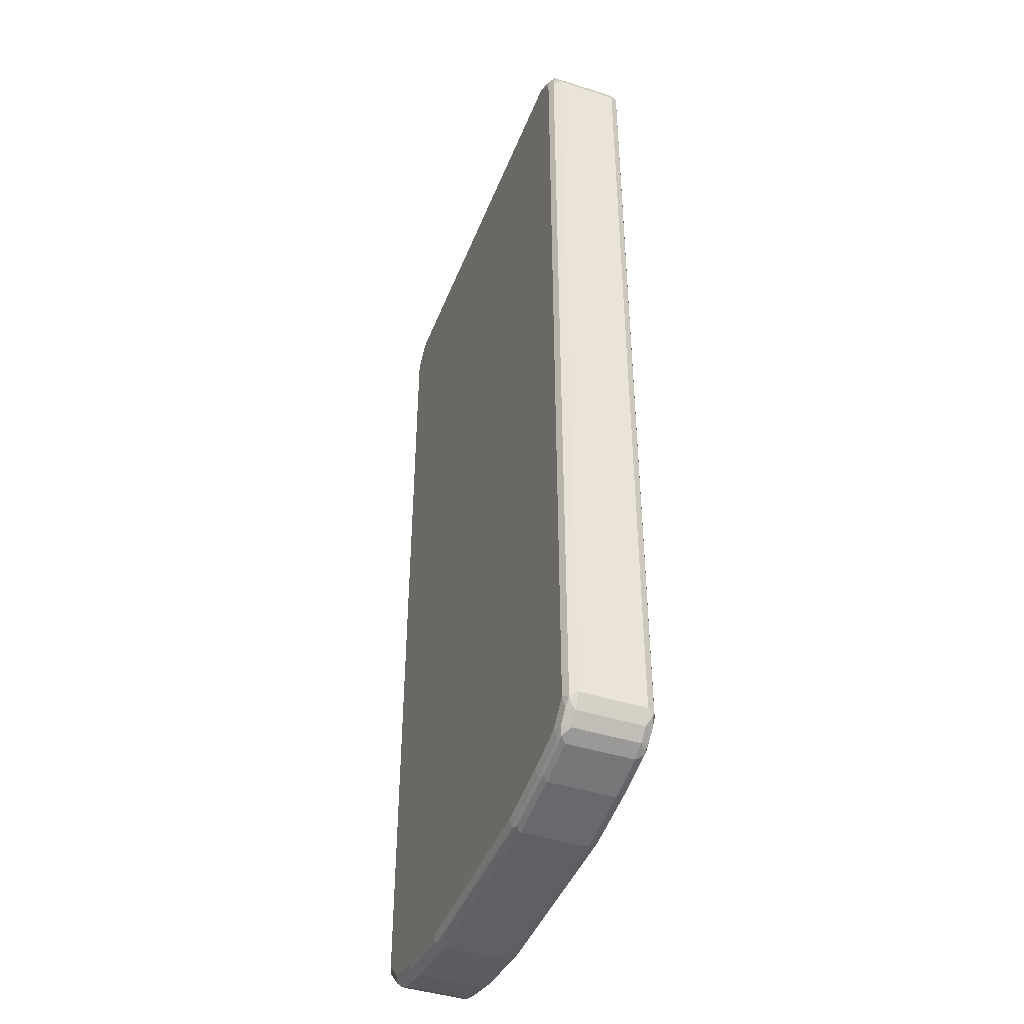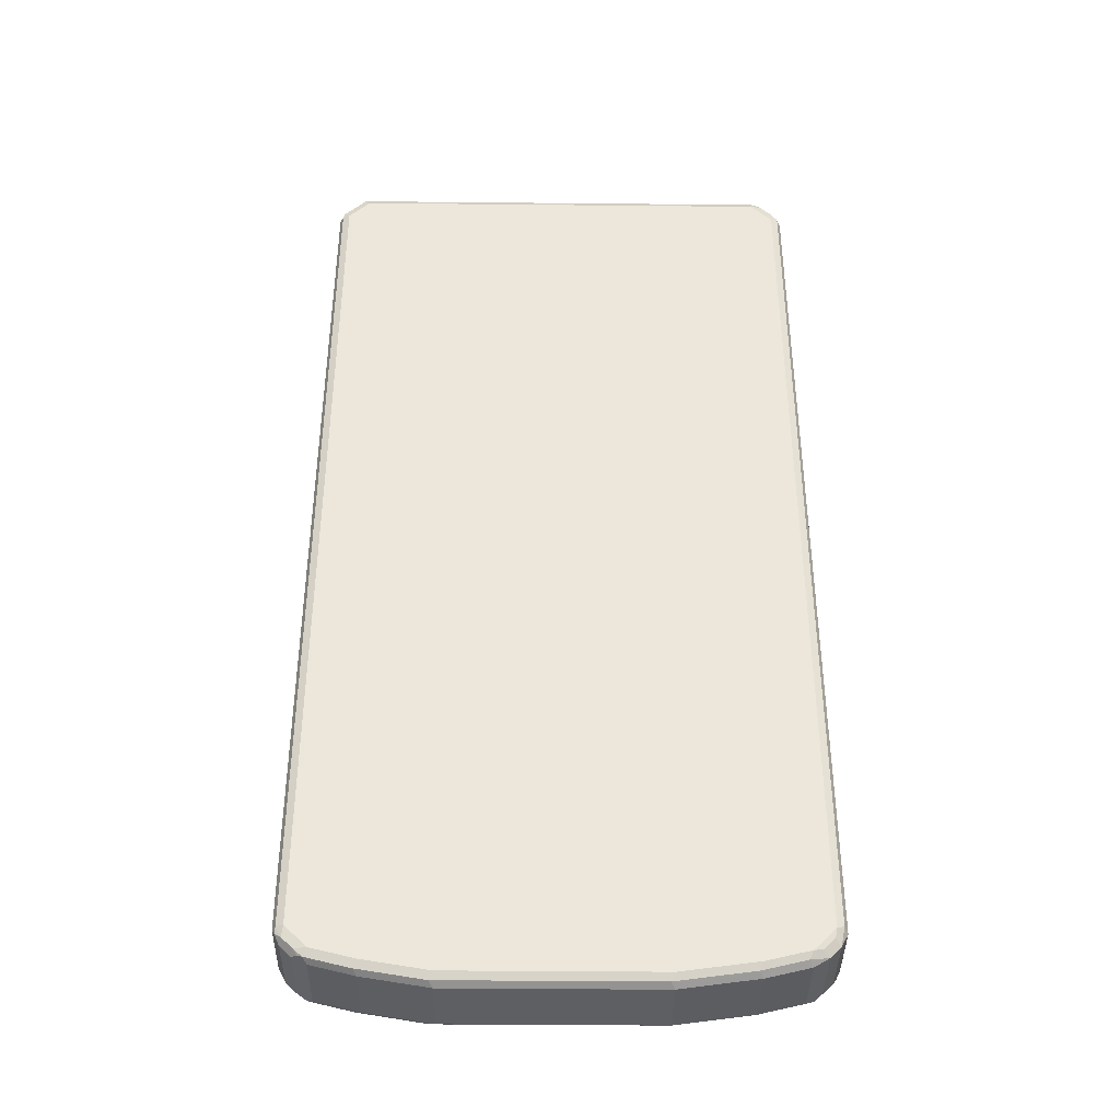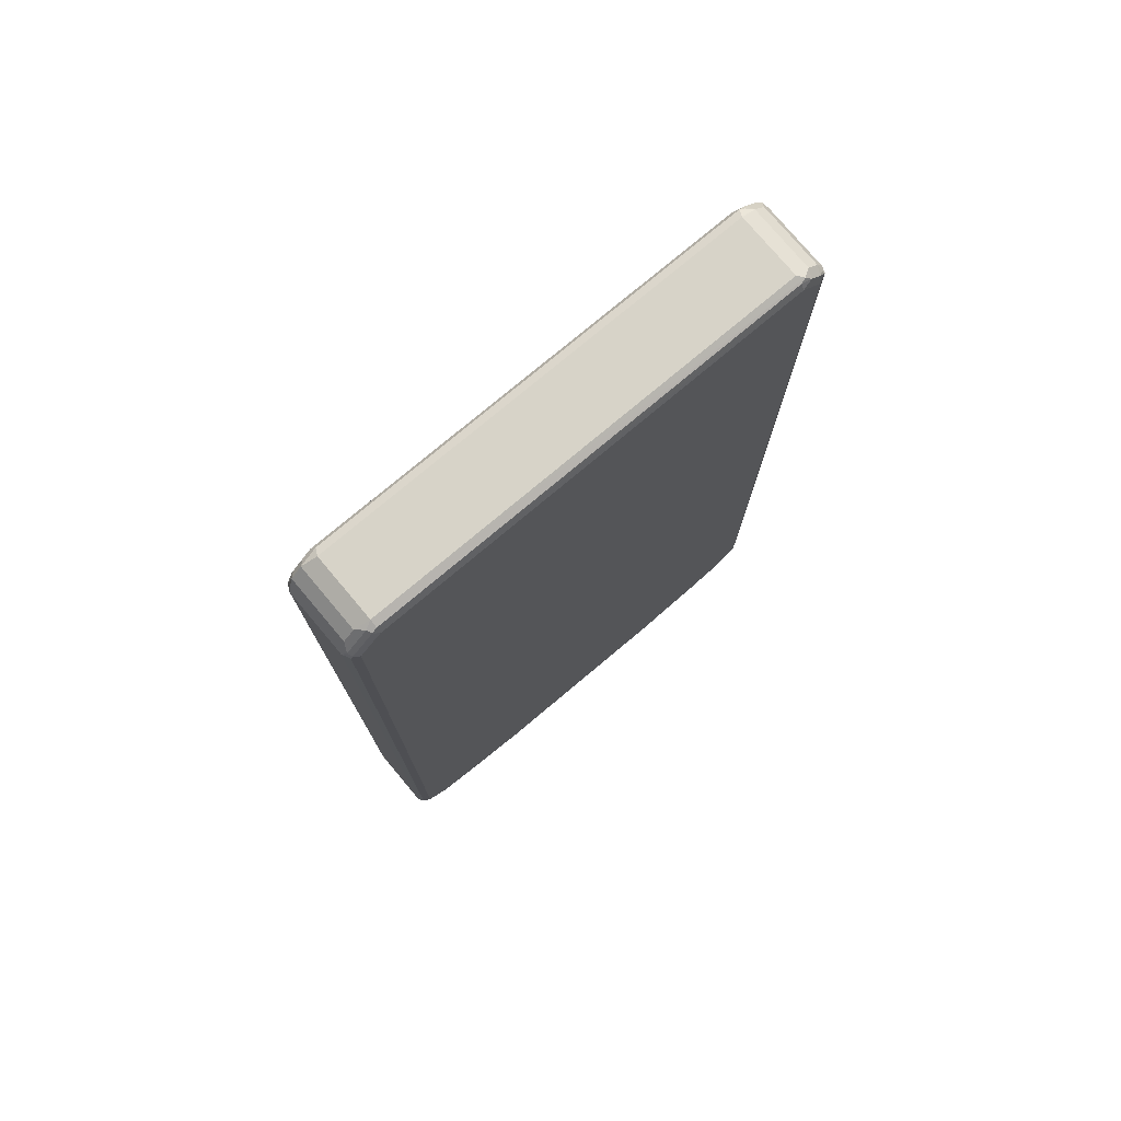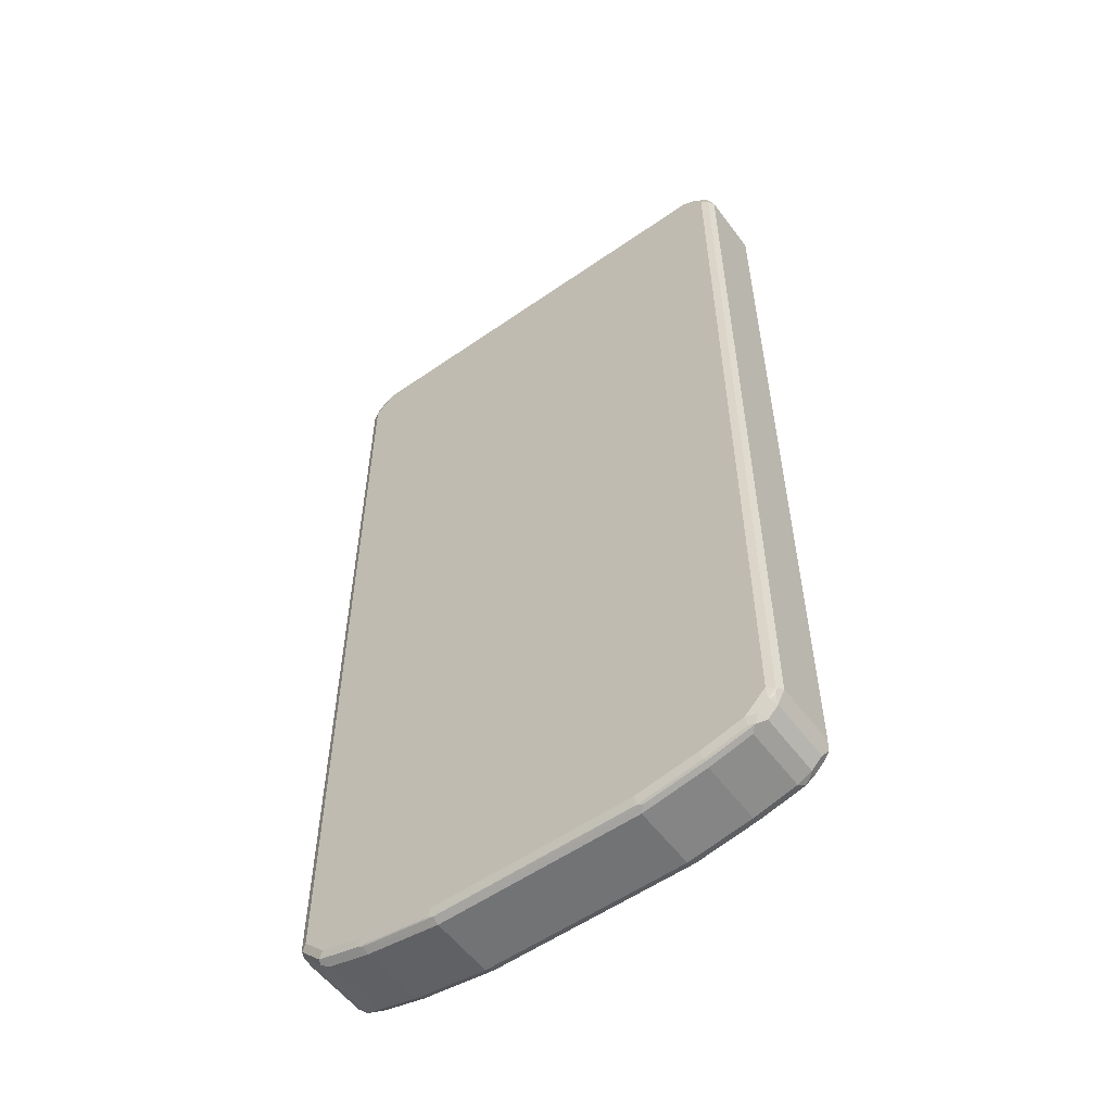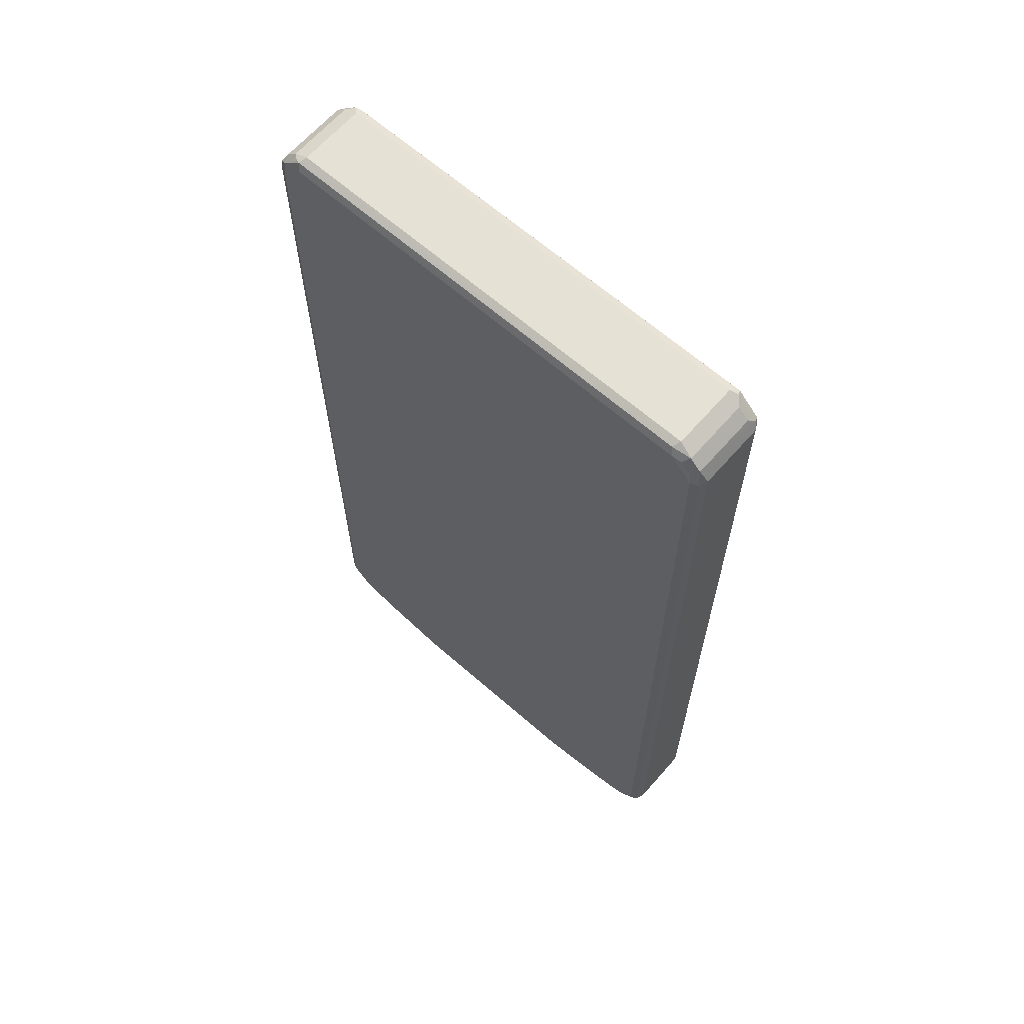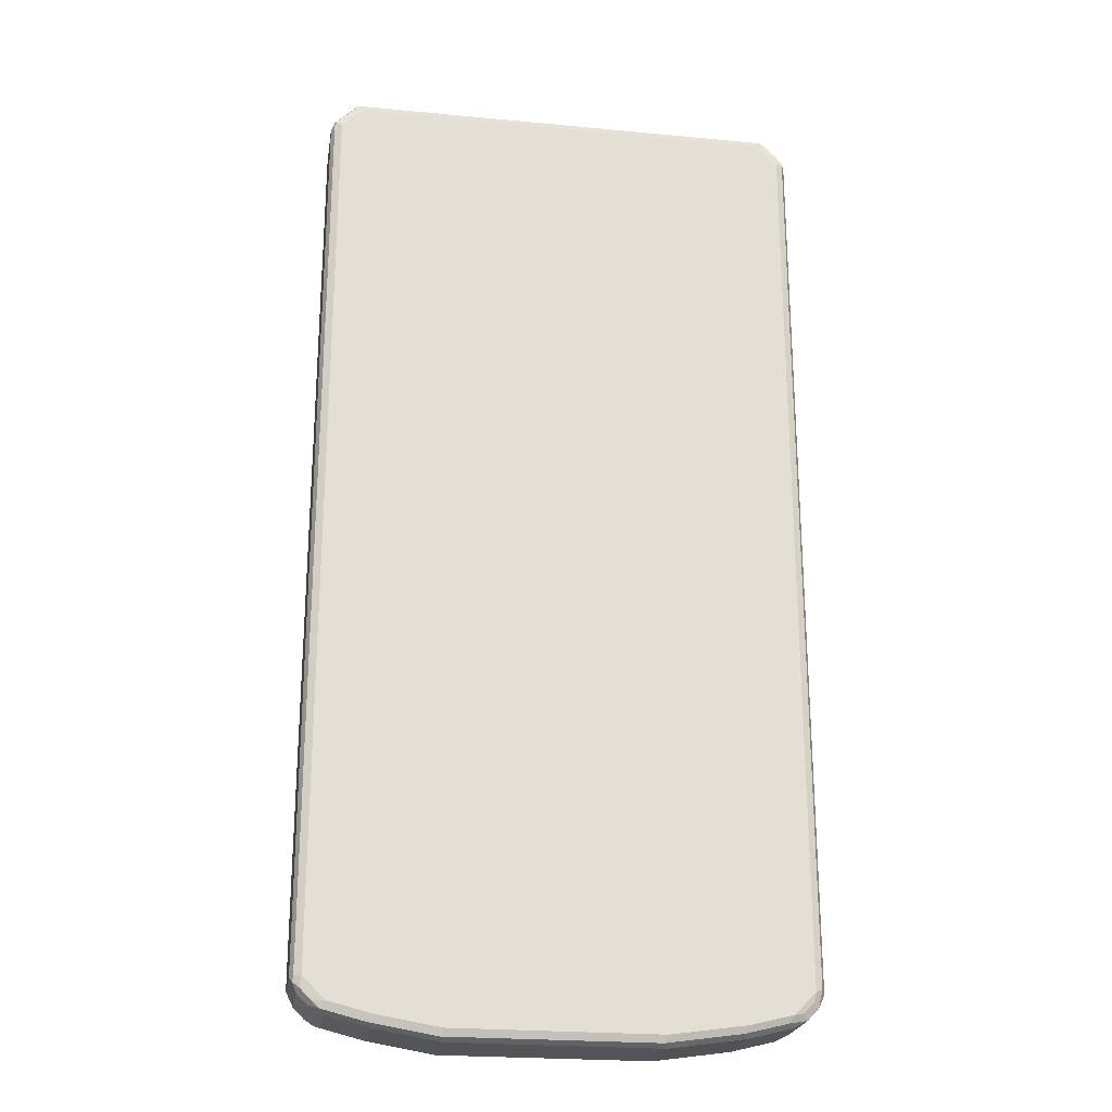
<metadata>
{"format":"obj","ext":"obj","renderer":"f3d","projection":"perspective","resolution":1024,"background":"white","views":[{"elev":-43.5,"azim":69.5,"up":"+Y"},{"elev":-39.5,"azim":179.3,"up":"+Y"},{"elev":76.7,"azim":140.0,"up":"+Y"},{"elev":-55.8,"azim":36.2,"up":"+Y"},{"elev":65.0,"azim":41.3,"up":"+Y"},{"elev":-23.3,"azim":170.9,"up":"+Y"}]}
</metadata>
<code>
v 0.2356 0.8965 -0.07198
v -0.4025 0.8982 -0.06871
v 0.3927 0.8965 -0.07198
v 0.3927 0.9031 -0.0589
v -0.3926 0.9031 -0.0589
v -0.3926 0.9031 0.0589
v -0.4188 0.8899 0.0589
v -0.4188 0.8899 -0.0589
v -0.4123 0.8858 -0.07361
v -0.4384 0.8702 -0.0589
v -0.4319 0.8662 -0.07361
v -0.4417 0.8589 -0.06871
v -0.4516 0.8441 -0.0589
v -0.445 0.8506 -0.07198
v -0.4319 0.8441 -0.07853
v -0.3926 0.8833 -0.07853
v -0.3926 0.8964 -0.07198
v 0.3927 0.8834 -0.07853
v 0.4025 0.8932 -0.07361
v 0.4417 0.854 -0.07361
v 0.4057 0.8965 -0.06543
v 0.4188 0.89 -0.05235
v 0.3927 0.9031 0.0589
v 0.2356 0.8965 0.07198
v 0.3861 0.8965 0.07198
v 0.4188 0.89 0.06543
v 0.409 0.8802 0.07526
v 0.3927 0.8834 0.07853
v 0.4319 0.8442 0.07853
v -0.3926 0.8833 0.07853
v -0.3992 0.8964 0.07198
v -0.4147 0.8833 0.07361
v -0.4319 0.8441 0.07853
v -0.4343 0.8637 0.07361
v -0.445 0.8441 0.07198
v -0.4467 0.854 0.06871
v -0.4384 0.8702 0.0589
v -0.4074 0.8932 0.06871
v -0.4516 0.8441 0.0589
v -0.4516 -0.8048 0.0589
v -0.445 -0.8048 0.07198
v -0.4417 -0.8147 0.07361
v -0.4319 -0.8048 0.07853
v -0.4025 -0.854 0.07361
v -0.4057 -0.8572 0.06543
v -0.445 -0.8179 0.06543
v -0.4384 -0.831 0.05235
v -0.4188 -0.8506 0.05235
v -0.3926 -0.8637 0.0589
v -0.4188 -0.8506 -0.06543
v -0.4384 -0.831 -0.06543
v -0.4516 -0.8048 -0.0589
v -0.445 -0.7983 -0.07198
v -0.4286 -0.8213 -0.07526
v -0.409 -0.8409 -0.07526
v -0.3861 -0.8572 -0.07198
v -0.3926 -0.8441 -0.07853
v -0.4319 -0.8048 -0.07853
v -0.3141 -0.8637 -0.07853
v -0.3075 -0.8768 -0.07198
v -0.3141 -0.8833 -0.0589
v -0.1766 -0.9031 -0.0589
v -0.1701 -0.8964 -0.07198
v 0.2029 -0.8964 -0.07198
v 0.1963 -0.8833 -0.07853
v -0.1766 -0.8833 -0.07853
v 0.3927 -0.8441 -0.07853
v 0.3141 -0.8637 -0.07853
v 0.3207 -0.8768 -0.07198
v 0.3992 -0.8573 -0.07198
v 0.3141 -0.8835 -0.0589
v 0.1963 -0.9031 -0.0589
v 0.1963 -0.9031 0.0589
v 0.3141 -0.8835 0.0589
v 0.2061 -0.8982 0.06871
v -0.1766 -0.9031 0.0589
v -0.3141 -0.8833 0.0589
v -0.3141 -0.8768 0.07198
v -0.1766 -0.8964 0.07198
v -0.3239 -0.8736 0.07361
v -0.1865 -0.8932 0.07361
v -0.1766 -0.8833 0.07853
v 0.1963 -0.8833 0.07853
v 0.1963 -0.8964 0.07198
v 0.3141 -0.8768 0.07198
v 0.324 -0.8784 0.06871
v 0.3927 -0.8573 0.07198
v 0.4025 -0.8588 0.06871
v 0.3927 -0.8637 0.0589
v 0.3927 -0.8637 -0.0589
v 0.4188 -0.8506 -0.0589
v 0.4188 -0.8506 0.0589
v 0.4123 -0.8466 0.07361
v 0.4319 -0.827 0.07361
v 0.4385 -0.831 0.0589
v 0.4385 -0.831 -0.0589
v 0.4147 -0.8441 -0.07361
v 0.4344 -0.8246 -0.07361
v 0.4466 -0.8148 -0.06871
v 0.445 -0.8048 -0.07198
v 0.4319 -0.8048 -0.07853
v 0.4074 -0.8539 -0.06871
v 0.4319 0.8442 -0.07853
v 0.445 0.8442 -0.07198
v 0.445 0.8573 -0.06543
v 0.4385 0.8702 -0.05235
v 0.4385 0.8702 0.06543
v 0.4515 0.8442 0.0589
v 0.4515 0.8442 -0.0589
v 0.4515 -0.8048 -0.0589
v 0.4515 -0.8048 0.0589
v 0.4417 -0.8197 0.06871
v 0.445 -0.8114 0.07198
v 0.445 0.8375 0.07198
v 0.4319 -0.8048 0.07853
v 0.4123 -0.8246 0.07853
v 0.3927 -0.8441 0.07853
v 0.3141 -0.8637 0.07853
v -0.3926 -0.8441 0.07853
v -0.3141 -0.8637 0.07853
v -0.3926 -0.8637 -0.0589
v 0.4287 0.8605 0.07526
f 2 3 1
f 2 4 3
f 2 5 4
f 2 6 5
f 2 7 6
f 2 8 7
f 9 8 2
f 9 10 8
f 11 10 9
f 12 10 11
f 12 13 10
f 12 14 13
f 12 11 14
f 11 15 14
f 11 16 15
f 11 9 16
f 9 17 16
f 9 2 17
f 17 2 1
f 17 1 16
f 1 18 16
f 1 3 18
f 19 18 3
f 19 20 18
f 19 21 20
f 19 3 21
f 4 21 3
f 4 22 21
f 4 23 22
f 4 5 23
f 23 5 6
f 24 23 6
f 25 23 24
f 25 26 23
f 25 27 26
f 28 27 25
f 28 29 27
f 28 30 29
f 28 24 30
f 28 25 24
f 31 30 24
f 32 30 31
f 32 33 30
f 34 33 32
f 34 35 33
f 34 36 35
f 34 37 36
f 34 32 37
f 32 7 37
f 32 38 7
f 32 31 38
f 38 31 6
f 38 6 7
f 31 24 6
f 37 7 8
f 10 37 8
f 10 36 37
f 10 13 36
f 36 13 39
f 40 36 39
f 41 36 40
f 35 36 41
f 42 35 41
f 42 33 35
f 42 43 33
f 42 44 43
f 42 45 44
f 42 46 45
f 42 40 46
f 42 41 40
f 47 46 40
f 47 45 46
f 48 45 47
f 48 49 45
f 48 50 49
f 48 47 50
f 47 51 50
f 47 40 51
f 51 40 52
f 51 52 53
f 54 51 53
f 55 51 54
f 55 50 51
f 55 56 50
f 55 57 56
f 55 54 57
f 57 54 58
f 57 58 59
f 57 59 56
f 60 56 59
f 60 61 56
f 60 62 61
f 63 62 60
f 63 64 62
f 63 65 64
f 66 65 63
f 66 59 65
f 66 60 59
f 66 63 60
f 65 59 67
f 68 65 67
f 68 69 65
f 68 67 69
f 69 67 70
f 69 70 71
f 69 71 72
f 69 72 64
f 69 64 65
f 64 72 62
f 72 73 62
f 72 71 73
f 74 73 71
f 75 73 74
f 76 73 75
f 76 62 73
f 76 77 62
f 76 78 77
f 79 78 76
f 79 80 78
f 81 80 79
f 81 82 80
f 81 83 82
f 81 84 83
f 81 79 84
f 79 75 84
f 79 76 75
f 75 85 84
f 86 85 75
f 86 87 85
f 86 88 87
f 86 74 88
f 86 75 74
f 74 89 88
f 74 71 89
f 90 89 71
f 88 89 90
f 91 88 90
f 92 88 91
f 92 93 88
f 92 94 93
f 92 95 94
f 92 91 95
f 91 96 95
f 97 96 91
f 98 96 97
f 98 99 96
f 98 100 99
f 98 101 100
f 98 67 101
f 98 97 67
f 97 70 67
f 102 70 97
f 102 91 70
f 102 97 91
f 91 90 70
f 90 71 70
f 67 59 101
f 59 58 101
f 101 58 15
f 18 101 15
f 103 101 18
f 103 104 101
f 103 20 104
f 103 18 20
f 20 105 104
f 21 105 20
f 22 105 21
f 22 106 105
f 22 26 106
f 22 23 26
f 106 26 107
f 106 107 105
f 108 105 107
f 109 105 108
f 109 104 105
f 109 100 104
f 109 110 100
f 109 108 110
f 111 110 108
f 99 110 111
f 99 100 110
f 99 111 95
f 99 95 96
f 112 95 111
f 112 94 95
f 112 113 94
f 112 111 113
f 113 111 114
f 113 114 115
f 94 113 115
f 94 115 116
f 94 116 93
f 93 116 117
f 87 93 117
f 87 88 93
f 87 117 85
f 118 85 117
f 118 83 85
f 118 117 83
f 117 116 83
f 116 115 83
f 83 115 82
f 82 115 29
f 33 82 29
f 43 82 33
f 119 82 43
f 120 82 119
f 120 80 82
f 120 119 80
f 119 44 80
f 119 43 44
f 77 80 44
f 78 80 77
f 77 44 49
f 77 49 61
f 62 77 61
f 121 61 49
f 121 56 61
f 121 50 56
f 121 49 50
f 45 49 44
f 30 33 29
f 114 29 115
f 114 107 29
f 114 108 107
f 111 108 114
f 122 29 107
f 122 27 29
f 122 107 27
f 26 27 107
f 85 83 84
f 100 101 104
f 16 18 15
f 53 15 58
f 14 15 53
f 14 53 13
f 53 52 13
f 13 52 39
f 40 39 52
f 54 53 58

</code>
